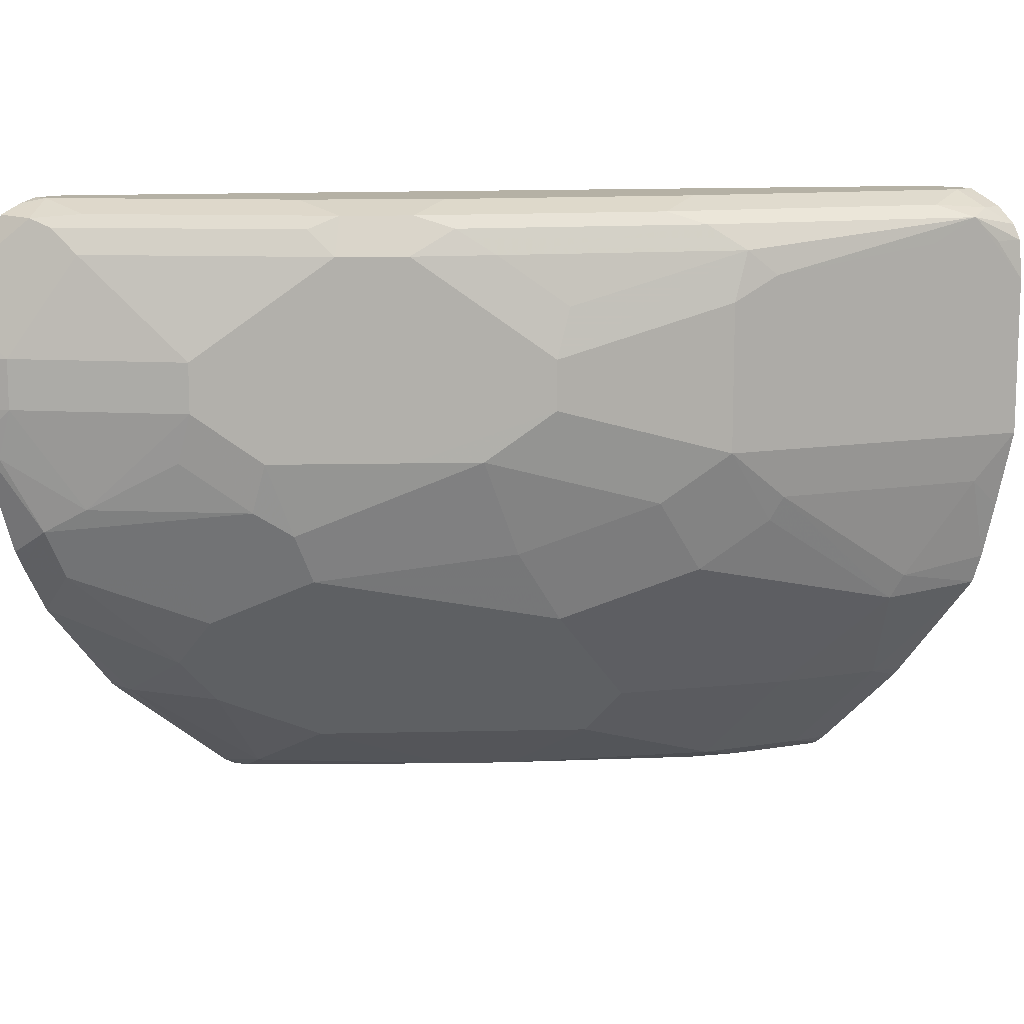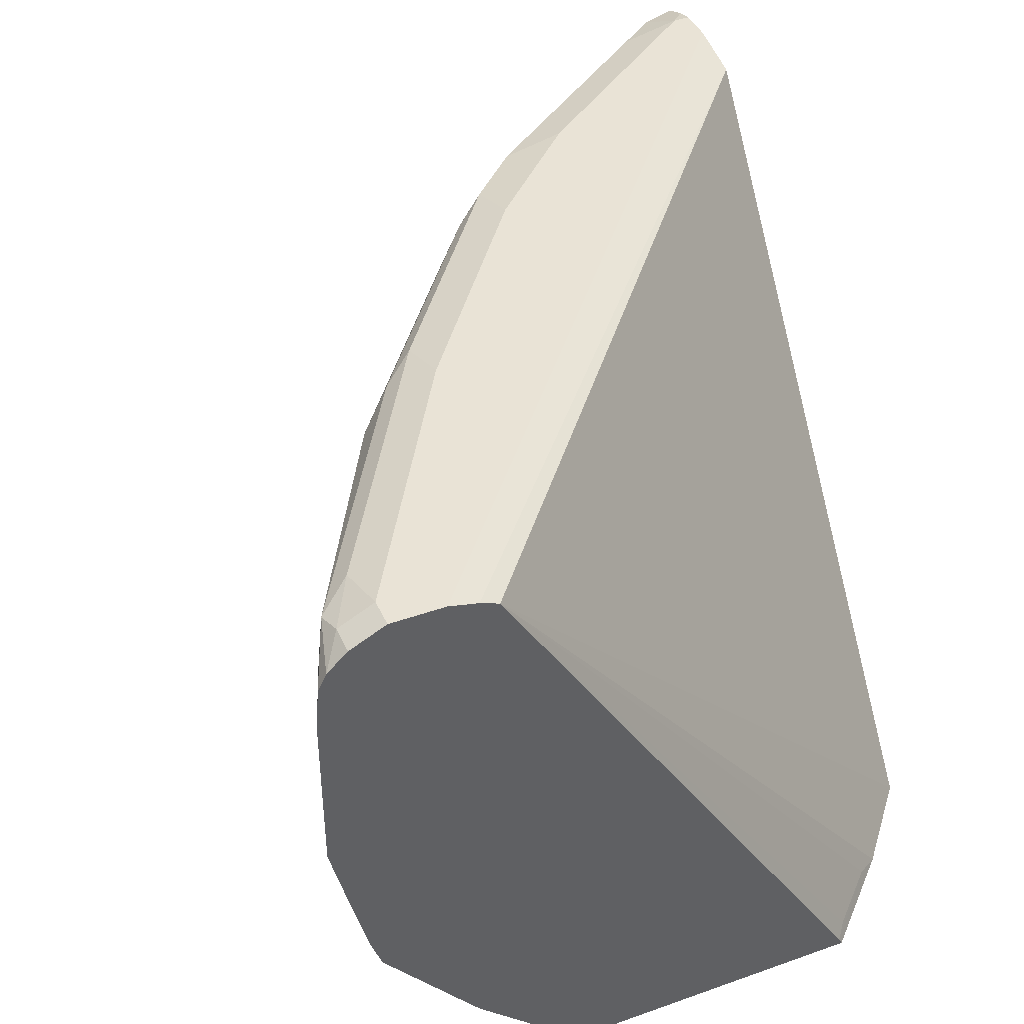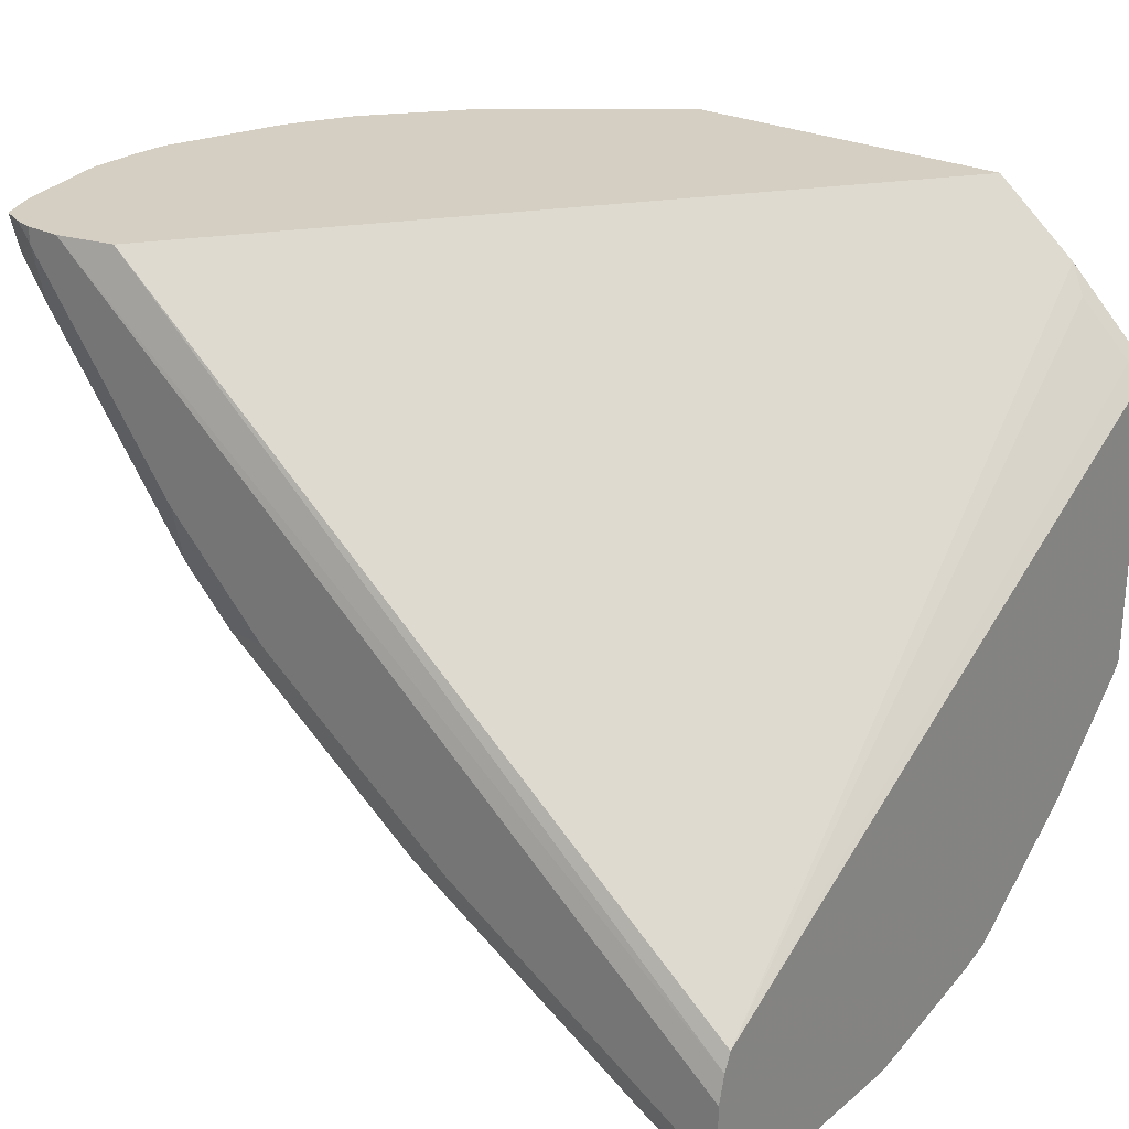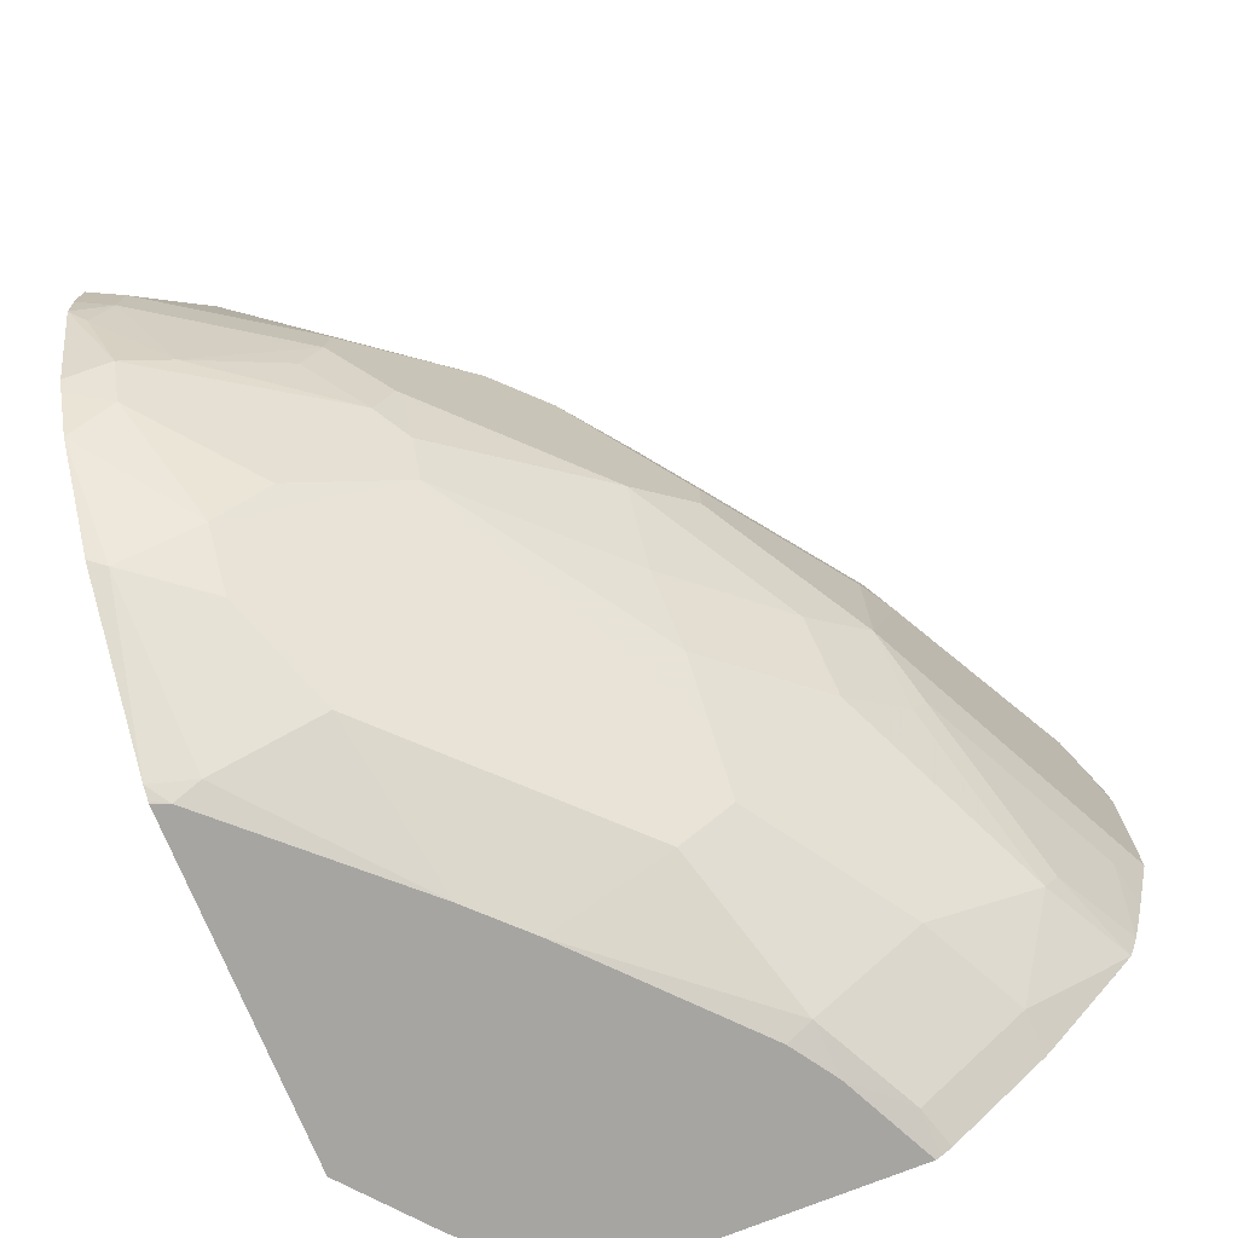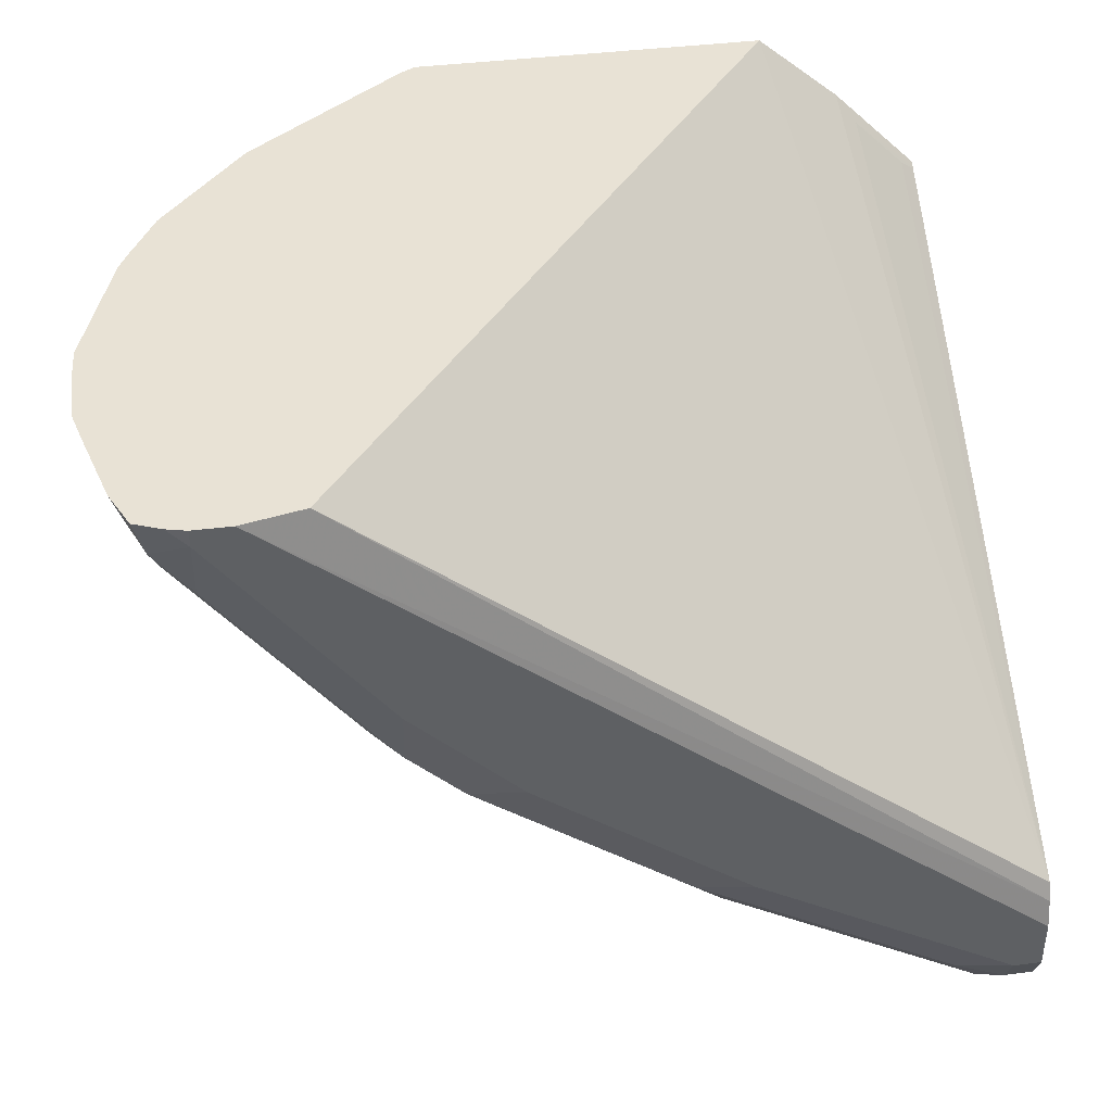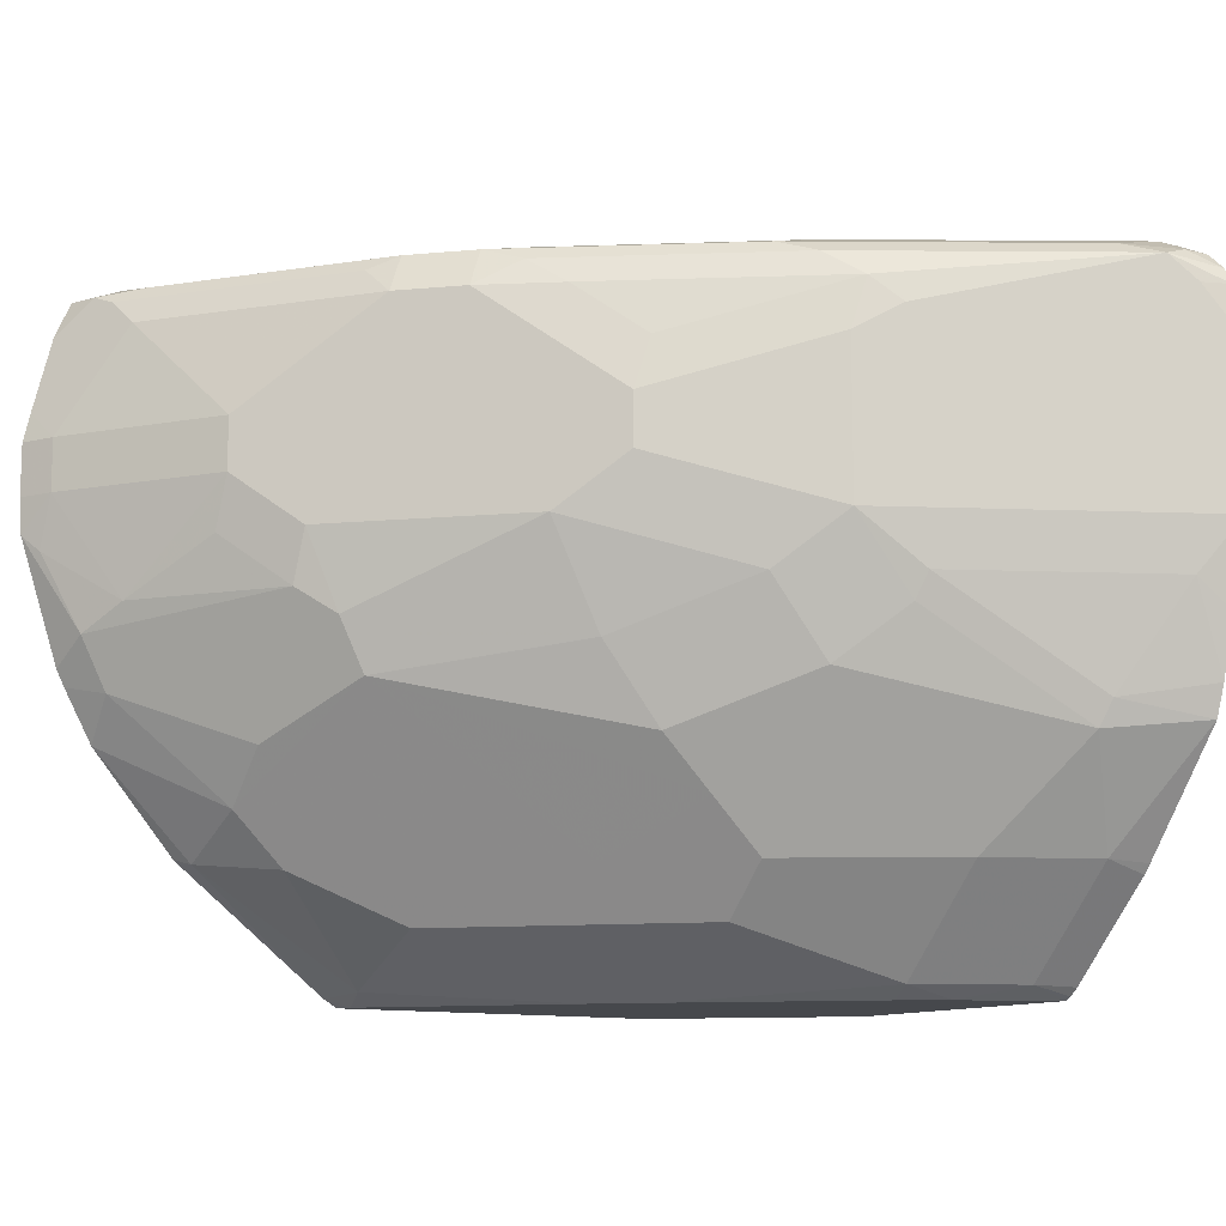
<metadata>
{"format":"obj","ext":"obj","renderer":"f3d","projection":"perspective","resolution":1024,"background":"white","views":[{"elev":11.8,"azim":131.8,"up":"+Y"},{"elev":42.2,"azim":-113.0,"up":"+Y"},{"elev":25.8,"azim":-141.7,"up":"+Z"},{"elev":-73.7,"azim":112.0,"up":"+Y"},{"elev":40.9,"azim":171.3,"up":"+Z"},{"elev":-11.3,"azim":148.0,"up":"+Y"}]}
</metadata>
<code>
v 0.5826 0.06362 -0.4934
v 0.5965 0.0424 -0.4825
v 0.5826 0.03006 -0.4856
v 0.5826 0.1316 -0.4934
v 0.6221 0.06362 -0.4737
v 0.6177 2.2e-07 -0.4613
v 0.5826 0.005849 -0.4796
v 0.6813 0.0424 -0.4401
v 0.5826 0.1484 -0.492
v 0.5938 0.1484 -0.4878
v 0.6045 0.1591 -0.4825
v 0.6221 0.1484 -0.4737
v 0.6893 0.1378 -0.4401
v 0.707 0.06362 -0.4312
v 0.6204 -0.01059 -0.456
v 0.5826 -0.006881 -0.4753
v 0.684 0.03184 -0.4348
v 0.5826 0.1551 -0.4887
v 0.6151 0.1643 -0.4692
v 0.7105 0.1591 -0.4189
v 0.6999 0.1484 -0.4321
v 0.5938 0.1626 -0.4807
v 0.707 0.1272 -0.4312
v 0.7706 0.08482 -0.3888
v 0.7282 0.0424 -0.41
v 0.6416 -0.05301 -0.4136
v 0.5992 -0.05301 -0.4348
v 0.7052 0.01061 -0.4136
v 0.6522 -0.01059 -0.4348
v 0.5826 -0.05412 -0.4386
v 0.5826 0.1626 -0.4807
v 0.5938 0.1697 -0.4666
v 0.7211 0.1643 -0.4056
v 0.8059 0.1643 -0.342
v 0.7953 0.1591 -0.3552
v 0.7847 0.1484 -0.3685
v 0.7635 0.1272 -0.3897
v 0.7706 0.106 -0.3888
v 0.5826 0.1659 -0.4741
v 0.813 0.06362 -0.3464
v 0.7918 0.06362 -0.3676
v 0.7706 0.02123 -0.3676
v 0.7476 -0.01059 -0.3711
v 0.5992 -0.07421 -0.4136
v 0.6628 -0.03181 -0.4136
v 0.707 -0.01413 -0.3959
v 0.7052 -0.05301 -0.3711
v 0.7052 -0.07421 -0.3499
v 0.6416 -0.09543 -0.3711
v 0.5826 -0.05799 -0.4354
v 0.5826 0.1697 -0.4666
v 0.6999 0.1697 -0.4029
v 0.7847 0.1697 -0.3393
v 0.8271 0.1643 -0.3208
v 0.813 0.1484 -0.3464
v 0.8554 0.06362 -0.304
v 0.843 0.03184 -0.3075
v 0.8324 0.01061 -0.3075
v 0.7264 -0.03181 -0.3711
v 0.7211 -0.0212 -0.3817
v 0.5992 -0.09543 -0.3923
v 0.5826 -0.09607 -0.3973
v 0.5826 -0.07918 -0.4142
v 0.7264 -0.07421 -0.3287
v 0.7026 -0.1007 -0.3023
v 0.639 -0.1007 -0.3606
v 0.6208 -0.1007 -0.3727
v 0.5826 0.1697 -0.4454
v 0.8271 0.1697 -0.2969
v 0.8908 0.1643 -0.236
v 0.8377 0.1591 -0.3128
v 0.8342 0.1484 -0.3252
v 0.8766 0.08482 -0.2828
v 0.8563 0.0424 -0.2969
v 0.8642 0.01061 -0.2651
v 0.8536 -0.01059 -0.2651
v 0.8536 -0.03181 -0.2439
v 0.7476 -0.05301 -0.3287
v 0.5826 -0.1007 -0.3911
v 0.5826 -0.09927 -0.3935
v 0.7476 -0.07421 -0.3075
v 0.7238 -0.1007 -0.2811
v 0.5826 0.1668 -0.434
v 0.8763 0.1697 -0.2053
v 0.8908 0.1697 -0.2121
v 0.9049 0.1626 -0.2192
v 0.9013 0.1591 -0.228
v 0.8978 0.1484 -0.2404
v 0.8554 0.1272 -0.304
v 0.8775 0.06362 -0.2757
v 0.8766 0.106 -0.2828
v 0.919 0.08482 -0.2192
v 0.8978 0.0424 -0.2404
v 0.9067 0.03184 -0.2227
v 0.896 0.01061 -0.2227
v 0.8941 -0.006722 -0.2053
v 0.8554 -0.04946 -0.2121
v 0.8324 -0.05301 -0.2439
v 0.5826 -0.1007 -0.2685
v 0.79 -0.07421 -0.2651
v 0.79 -0.09543 -0.2227
v 0.7874 -0.1007 -0.2122
v 0.5826 0.1638 -0.4265
v 0.8524 0.1643 -0.2053
v 0.8908 0.1697 -0.2053
v 0.8985 0.1677 -0.2053
v 0.9087 0.1635 -0.2053
v 0.9153 0.1484 -0.2053
v 0.9231 0.1178 -0.2053
v 0.919 0.106 -0.2192
v 0.9259 0.08482 -0.2053
v 0.925 0.07035 -0.2053
v 0.9199 0.06362 -0.2121
v 0.909 0.02123 -0.2053
v 0.9057 0.01448 -0.2053
v 0.8599 -0.04721 -0.2053
v 0.8543 -0.05171 -0.2053
v 0.7958 -0.09737 -0.2053
v 0.5826 -0.09782 -0.2699
v 0.6176 -0.1007 -0.2334
v 0.7875 -0.1007 -0.212
v 0.5886 -0.09543 -0.2651
v 0.6098 -0.09543 -0.2439
v 0.6512 -0.1007 -0.2053
v 0.9259 0.106 -0.2053
v 0.7956 -0.09745 -0.2053
v 0.79 -0.1007 -0.2053
v 0.791 -0.1002 -0.2053
f 72 88 89
f 72 87 88
f 71 87 72
f 70 86 87
f 70 85 86
f 65 124 120
f 65 67 66
f 65 79 67
f 65 99 79
f 73 90 74
f 65 120 99
f 68 83 84
f 73 91 110
f 75 95 76
f 73 92 93
f 73 93 90
f 74 90 93
f 74 93 94
f 74 94 75
f 75 94 95
f 76 95 77
f 77 95 96
f 77 96 97
f 77 97 98
f 77 98 81
f 65 127 124
f 77 81 78
f 73 110 92
f 65 121 127
f 54 70 87
f 65 82 102
f 81 98 100
f 46 59 47
f 47 59 78
f 47 78 64
f 47 64 48
f 48 65 49
f 48 64 65
f 49 65 66
f 49 66 67
f 49 67 61
f 54 69 85
f 54 85 70
f 54 87 71
f 65 102 121
f 54 71 72
f 56 74 57
f 57 74 58
f 58 74 75
f 58 75 76
f 58 76 77
f 58 77 78
f 58 78 59
f 61 67 79
f 61 79 80
f 61 80 62
f 64 78 81
f 64 81 82
f 64 82 65
f 56 73 74
f 81 100 82
f 94 114 115
f 82 101 102
f 92 111 112
f 92 112 113
f 92 113 93
f 93 113 94
f 94 113 112
f 94 112 114
f 94 115 95
f 95 115 96
f 96 116 97
f 97 117 118
f 97 118 101
f 97 101 98
f 98 101 100
f 92 125 111
f 99 120 119
f 101 121 102
f 103 119 122
f 103 122 123
f 103 123 120
f 103 120 124
f 103 124 104
f 109 125 110
f 118 126 121
f 119 120 123
f 119 123 122
f 121 126 128
f 121 128 127
f 46 60 59
f 101 118 121
f 82 100 101
f 92 110 125
f 88 110 91
f 83 103 104
f 83 104 84
f 84 104 124
f 84 124 127
f 84 127 128
f 84 128 126
f 84 126 118
f 84 118 117
f 84 117 116
f 84 116 96
f 84 96 115
f 84 115 114
f 84 114 112
f 88 91 89
f 84 112 111
f 84 125 109
f 84 109 108
f 84 108 107
f 84 107 106
f 84 106 105
f 85 105 106
f 85 106 107
f 85 107 86
f 86 107 108
f 86 108 109
f 86 109 87
f 87 109 88
f 88 109 110
f 84 111 125
f 44 62 63
f 97 116 117
f 44 49 61
f 5 14 8
f 6 15 16
f 6 16 7
f 6 8 15
f 8 14 17
f 8 17 15
f 9 18 11
f 9 11 10
f 11 19 20
f 11 20 21
f 11 21 13
f 11 13 12
f 11 18 22
f 5 13 14
f 11 22 19
f 13 23 14
f 14 23 38
f 14 38 24
f 14 24 25
f 14 25 28
f 14 28 17
f 15 26 27
f 15 27 16
f 15 17 28
f 15 28 29
f 15 29 26
f 16 27 30
f 18 31 22
f 13 21 23
f 19 22 32
f 5 12 13
f 4 10 11
f 1 2 3
f 1 3 7
f 1 7 16
f 1 16 30
f 1 30 50
f 1 50 63
f 1 63 62
f 1 62 80
f 1 80 79
f 1 79 99
f 1 99 119
f 1 119 103
f 1 103 83
f 4 11 12
f 1 83 68
f 1 51 39
f 1 39 31
f 1 31 18
f 44 61 62
f 1 18 9
f 1 9 4
f 1 4 12
f 1 12 5
f 1 5 2
f 2 7 3
f 2 5 8
f 2 8 6
f 4 9 10
f 1 68 51
f 19 32 52
f 2 6 7
f 19 33 20
f 32 84 105
f 32 105 85
f 32 85 69
f 32 69 53
f 32 53 52
f 33 52 53
f 33 53 34
f 34 53 69
f 34 69 54
f 34 54 72
f 34 72 55
f 34 55 35
f 35 55 36
f 32 68 84
f 36 55 37
f 40 72 89
f 40 89 91
f 40 91 73
f 40 73 56
f 40 56 57
f 40 57 41
f 41 57 42
f 42 57 58
f 42 58 43
f 43 58 59
f 43 59 60
f 43 60 46
f 19 52 33
f 37 55 38
f 32 51 68
f 40 55 72
f 29 46 45
f 20 33 34
f 32 39 51
f 20 34 35
f 20 35 36
f 20 36 21
f 21 36 37
f 21 37 38
f 21 38 23
f 22 39 32
f 24 38 55
f 24 55 40
f 24 40 41
f 24 41 25
f 25 41 42
f 22 31 39
f 25 43 28
f 28 46 29
f 25 42 43
f 27 50 30
f 27 63 50
f 26 49 44
f 26 48 49
f 27 44 63
f 26 47 48
f 26 46 47
f 26 45 46
f 26 29 45
f 26 44 27
f 28 43 46

</code>
